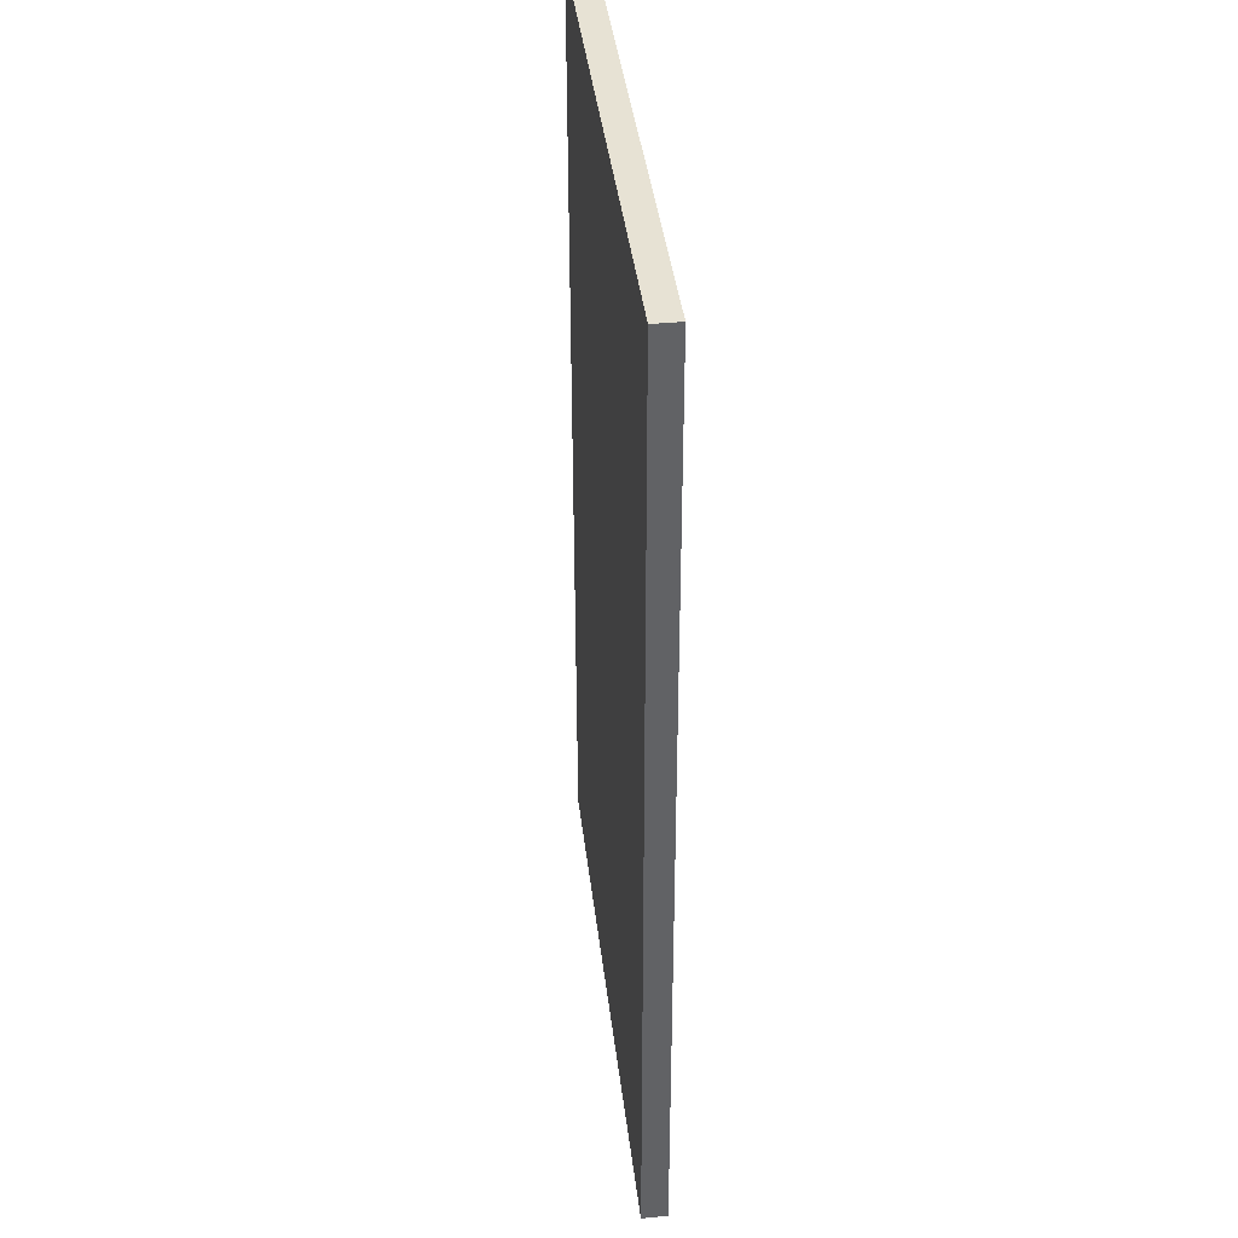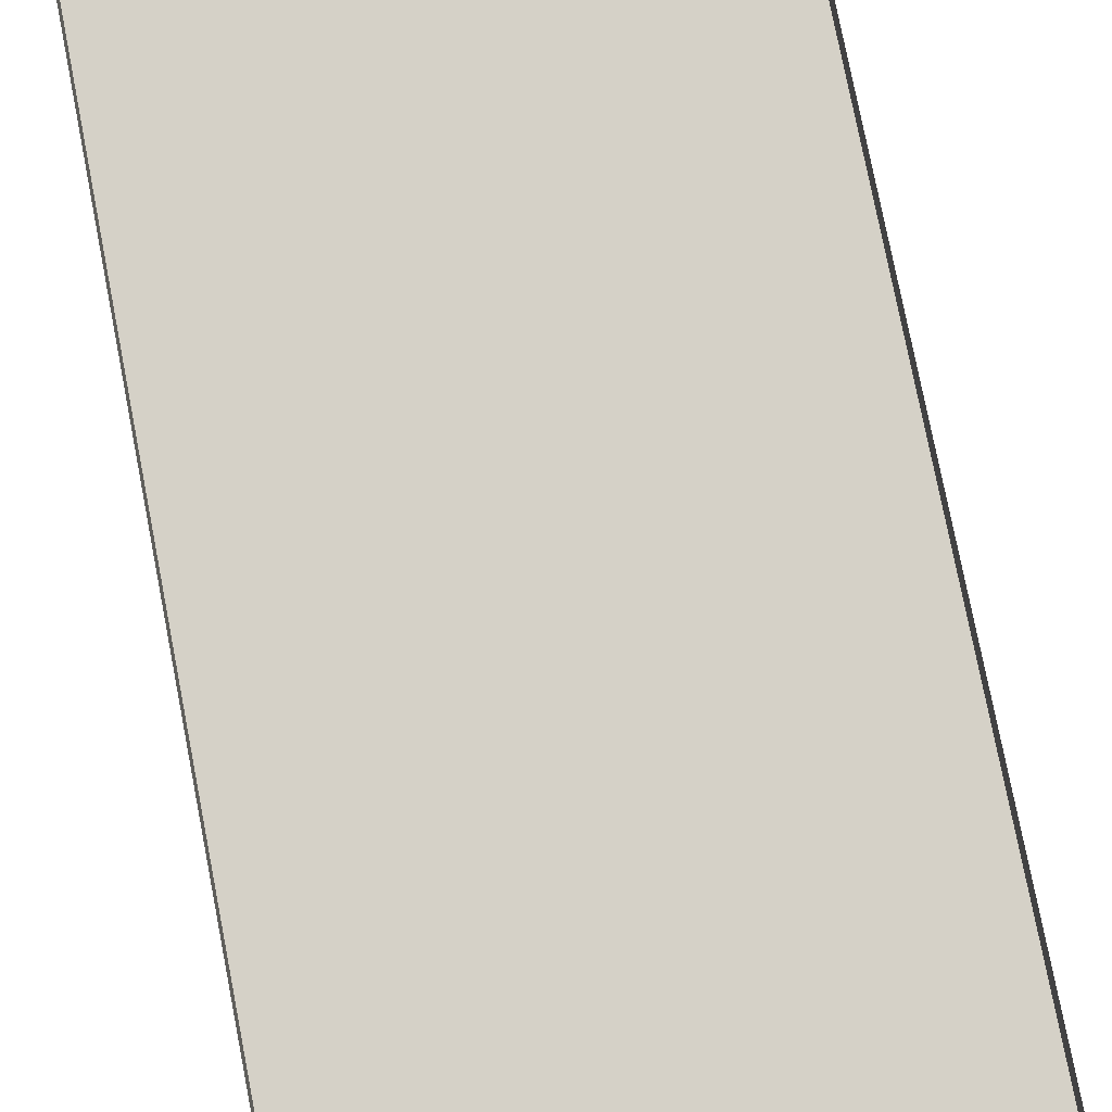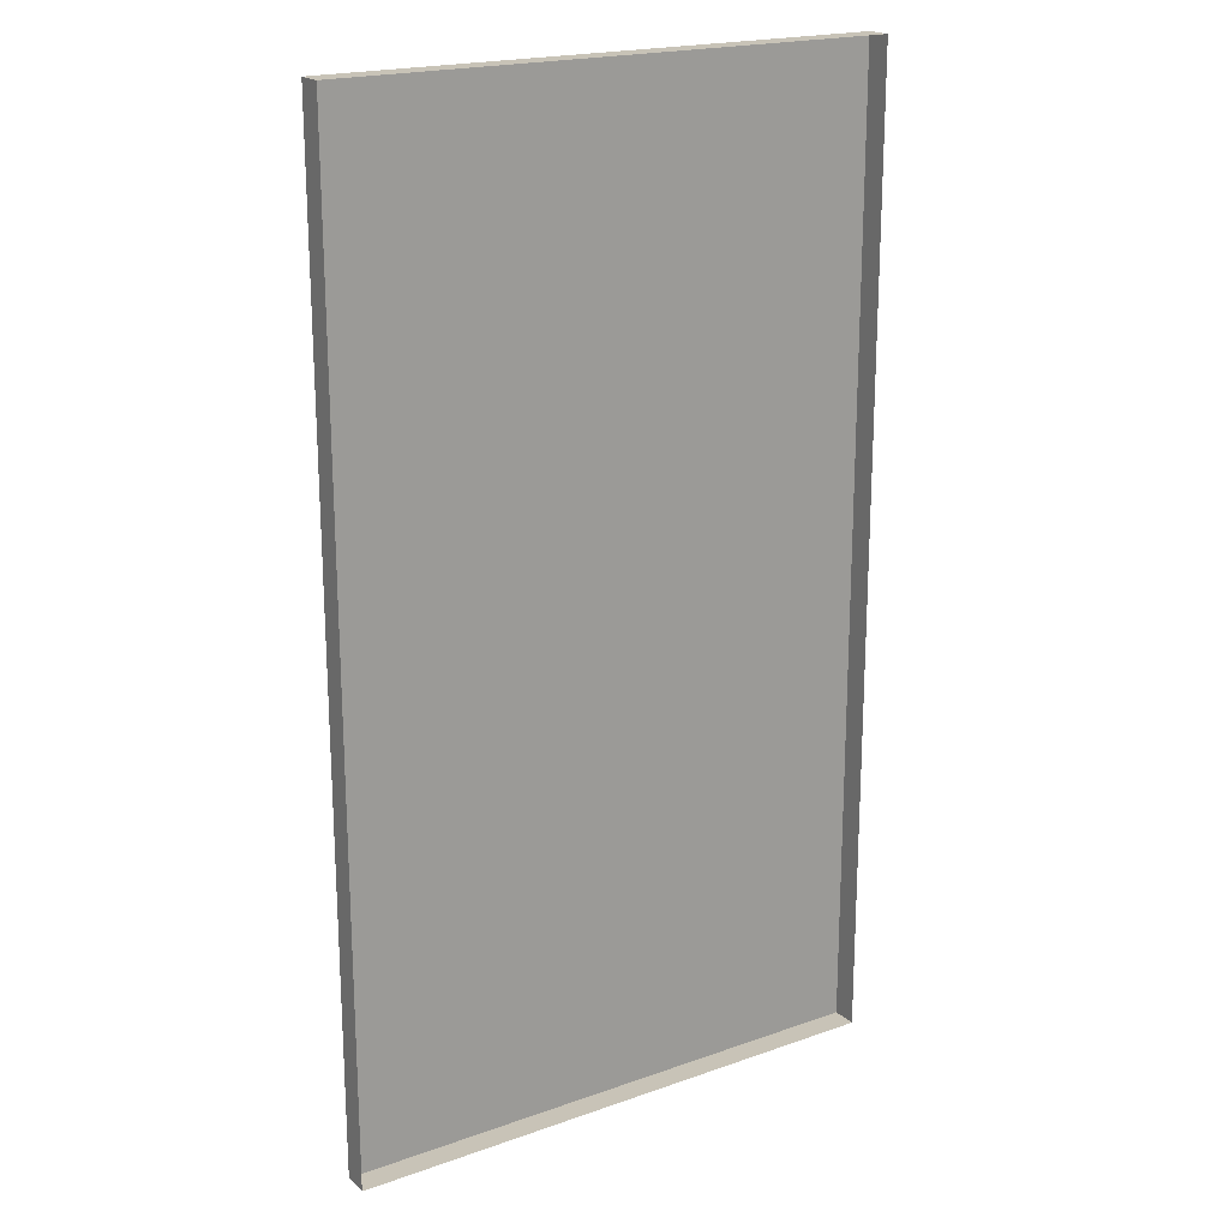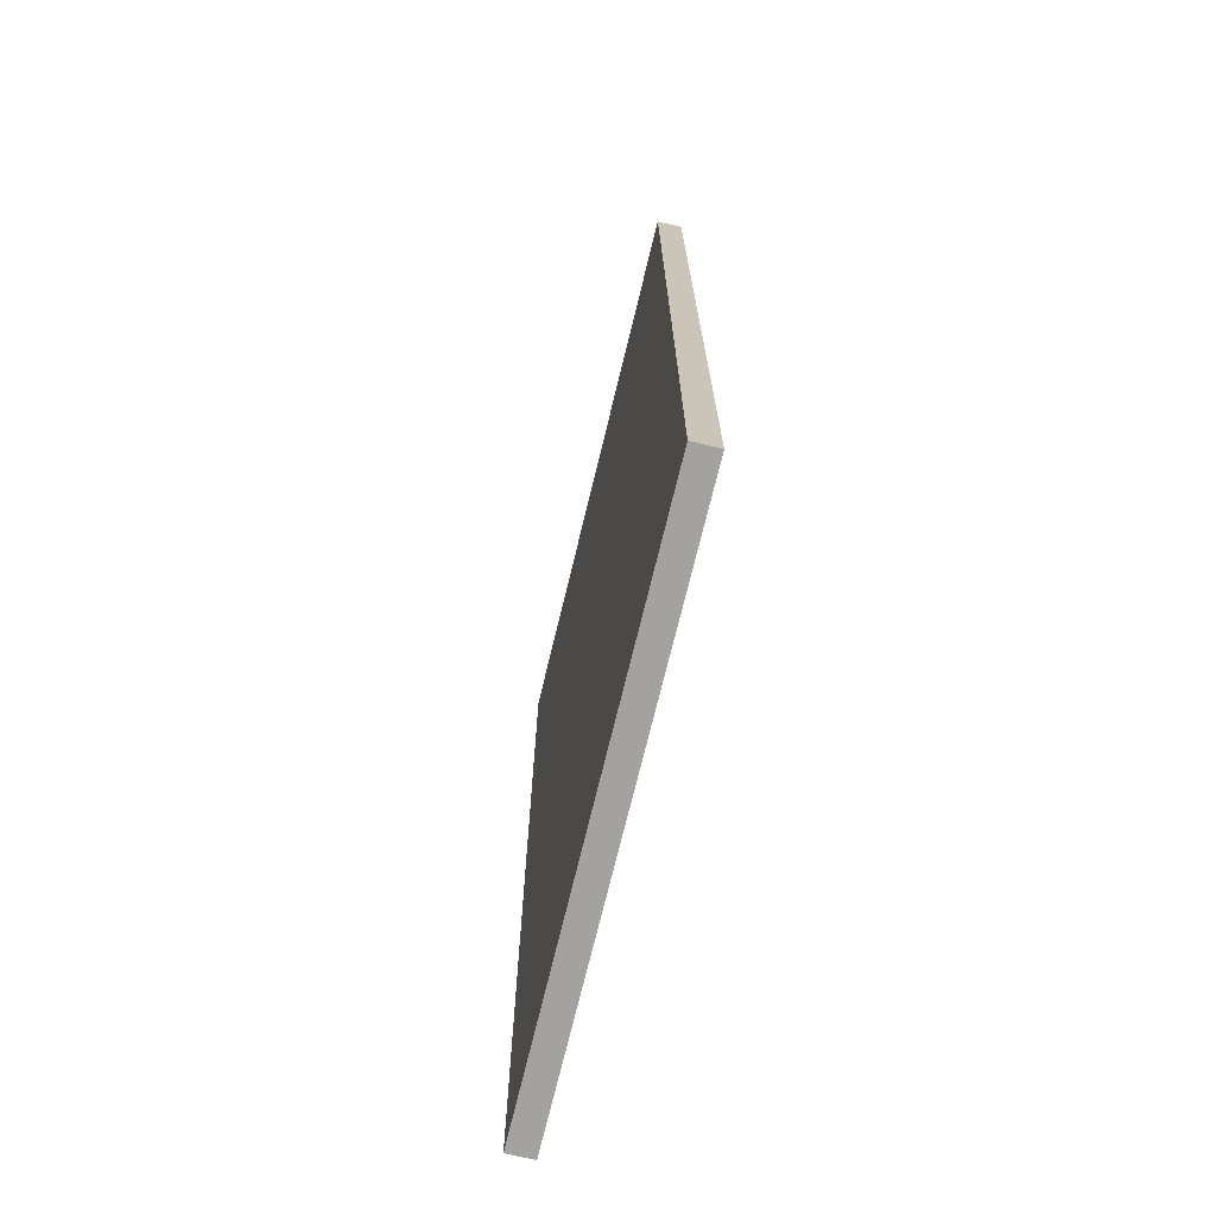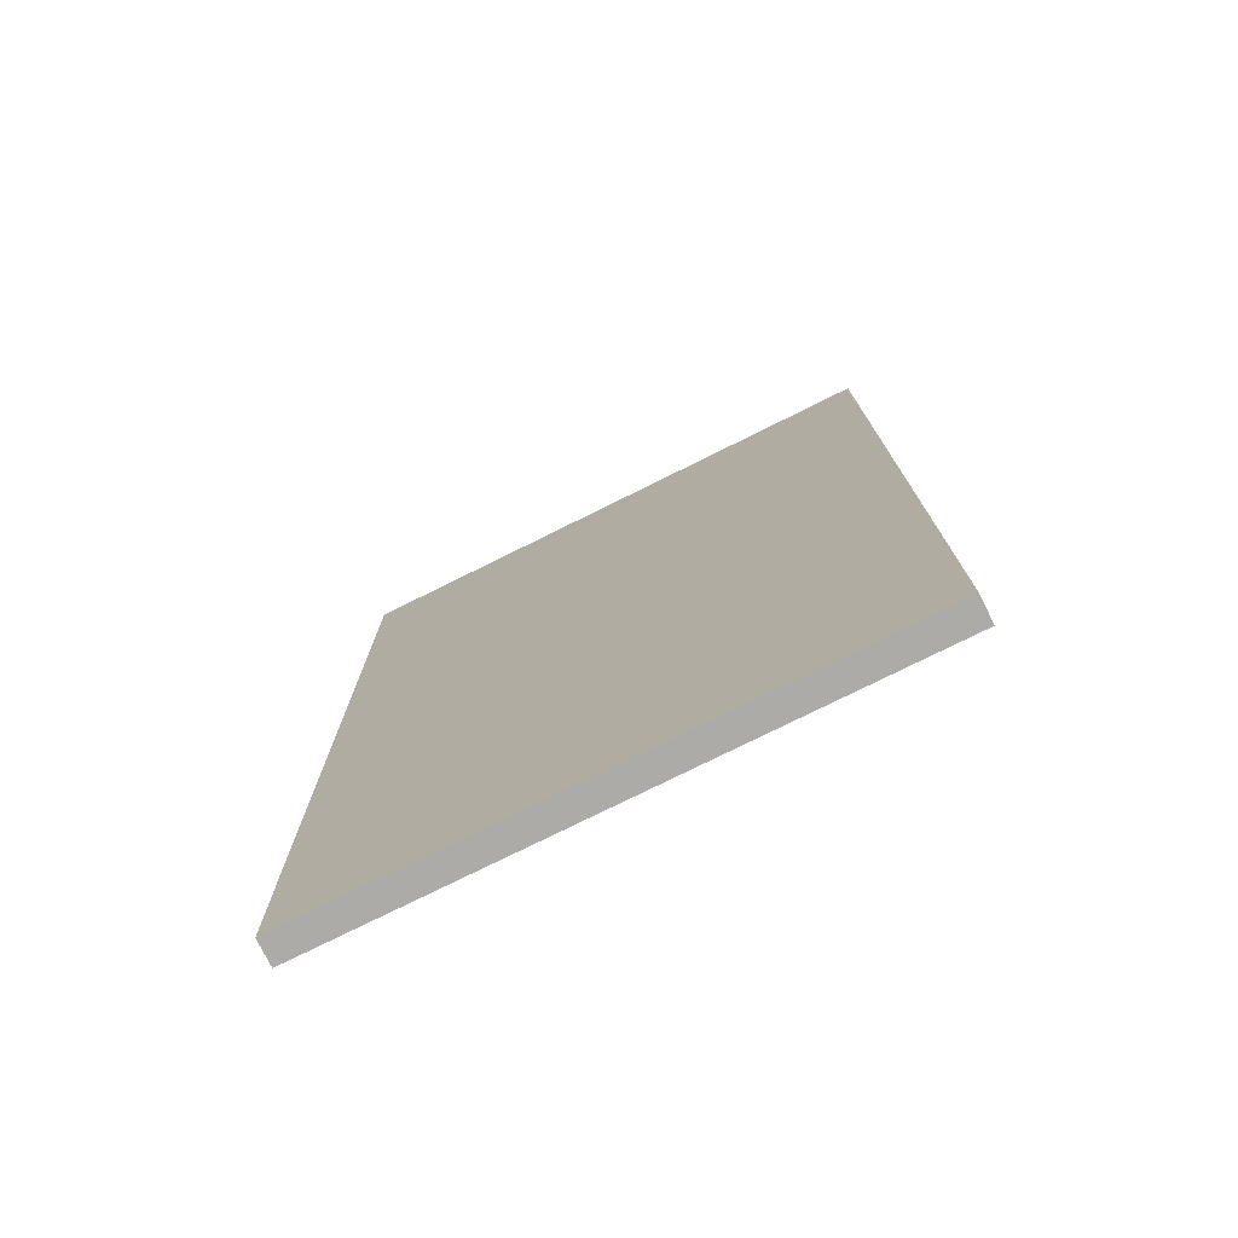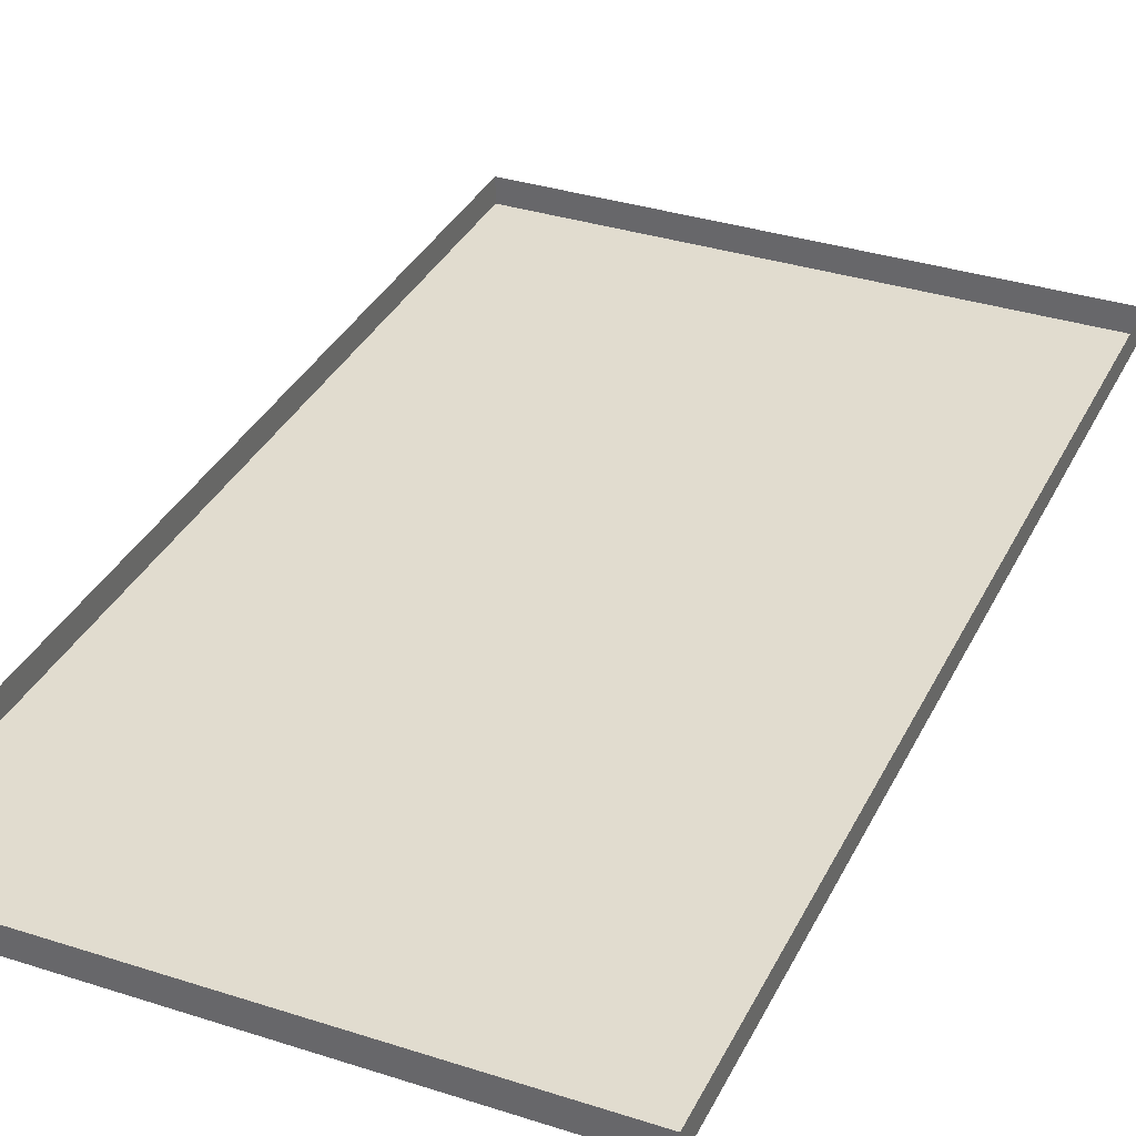
<metadata>
{"format":"obj","ext":"obj","renderer":"f3d","projection":"perspective","resolution":1024,"background":"white","views":[{"elev":39.9,"azim":-96.7,"up":"+Y"},{"elev":79.2,"azim":168.9,"up":"+Z"},{"elev":19.8,"azim":-33.2,"up":"+Y"},{"elev":-72.4,"azim":-103.6,"up":"+Y"},{"elev":-76.6,"azim":-153.6,"up":"+Y"},{"elev":34.5,"azim":-156.6,"up":"+Z"}]}
</metadata>
<code>
v 3.924 1.146 -0.007127
v 3.924 2.23 -0.008119
v 4.54 2.23 -0.008119
v 4.54 1.146 -0.007127
v 4.204 2.23 -0.008119
v 4.204 1.146 -0.007127
v 3.924 1.688 -0.007621
v 4.204 1.688 -0.007621
v 4.036 1.688 -0.007621
v 4.036 1.146 -0.007127
v 3.924 1.326 -0.007291
v 4.036 1.326 -0.007291
v 3.98 1.326 -0.007291
v 3.98 1.146 -0.007127
v 3.98 1.688 -0.007621
v 3.924 1.507 -0.007456
v 3.98 1.507 -0.007456
v 4.036 1.507 -0.007456
v 4.092 1.688 -0.007621
v 4.092 1.146 -0.007127
v 4.092 1.326 -0.007291
v 4.092 1.507 -0.007456
v 4.204 1.326 -0.007291
v 4.148 1.146 -0.007127
v 4.148 1.326 -0.007291
v 4.148 1.688 -0.007621
v 4.148 1.507 -0.007456
v 4.204 1.507 -0.007456
v 4.036 2.23 -0.008119
v 3.924 1.869 -0.007788
v 4.036 1.869 -0.007788
v 3.98 1.869 -0.007788
v 3.98 2.23 -0.008119
v 3.924 2.05 -0.007954
v 3.98 2.05 -0.007954
v 4.036 2.05 -0.007954
v 4.092 2.23 -0.008119
v 4.092 1.869 -0.007788
v 4.092 2.05 -0.007954
v 4.204 1.869 -0.007788
v 4.148 1.869 -0.007788
v 4.148 2.23 -0.008119
v 4.148 2.05 -0.007954
v 4.204 2.05 -0.007954
v 4.372 2.23 -0.008119
v 4.372 1.146 -0.007127
v 4.372 1.688 -0.007621
v 4.26 1.146 -0.007127
v 4.26 1.688 -0.007621
v 4.26 1.326 -0.007291
v 4.26 1.507 -0.007456
v 4.372 1.326 -0.007291
v 4.316 1.146 -0.007127
v 4.316 1.326 -0.007291
v 4.316 1.688 -0.007621
v 4.316 1.507 -0.007456
v 4.372 1.507 -0.007456
v 4.26 2.23 -0.008119
v 4.26 1.869 -0.007788
v 4.26 2.05 -0.007954
v 4.372 1.869 -0.007788
v 4.316 1.869 -0.007788
v 4.316 2.23 -0.008119
v 4.316 2.05 -0.007954
v 4.372 2.05 -0.007954
v 4.54 1.688 -0.007621
v 4.428 1.146 -0.007127
v 4.428 1.688 -0.007621
v 4.428 1.326 -0.007291
v 4.428 1.507 -0.007456
v 4.54 1.326 -0.007291
v 4.484 1.146 -0.007127
v 4.484 1.326 -0.007291
v 4.484 1.688 -0.007621
v 4.484 1.507 -0.007456
v 4.54 1.507 -0.007456
v 4.428 2.23 -0.008119
v 4.428 1.869 -0.007788
v 4.428 2.05 -0.007954
v 4.54 1.869 -0.007788
v 4.484 1.869 -0.007788
v 4.484 2.23 -0.008119
v 4.484 2.05 -0.007954
v 4.54 2.05 -0.007954
v 4.484 2.23 0.02006
v 4.54 2.23 0.02006
v 4.54 2.05 0.02022
v 4.148 2.23 0.02006
v 4.204 2.23 0.02006
v 4.036 1.146 0.02105
v 3.98 1.146 0.02105
v 3.924 1.146 0.02105
v 3.924 1.326 0.02089
v 3.924 1.507 0.02072
v 3.924 1.688 0.02055
v 4.092 1.146 0.02105
v 4.204 1.146 0.02105
v 4.148 1.146 0.02105
v 3.98 2.23 0.02006
v 4.036 2.23 0.02006
v 3.924 1.869 0.02039
v 3.924 2.05 0.02022
v 3.924 2.23 0.02006
v 4.092 2.23 0.02006
v 4.316 2.23 0.02006
v 4.372 2.23 0.02006
v 4.26 1.146 0.02105
v 4.372 1.146 0.02105
v 4.316 1.146 0.02105
v 4.26 2.23 0.02006
v 4.54 1.688 0.02055
v 4.54 1.507 0.02072
v 4.428 1.146 0.02105
v 4.54 1.326 0.02089
v 4.54 1.146 0.02105
v 4.484 1.146 0.02105
v 4.428 2.23 0.02006
v 4.54 1.869 0.02039
f 82 3 84 83
f 42 5 44 43
f 26 8 28 27
f 15 9 18 17
f 13 12 10 14
f 1 11 13 14
f 16 7 15 17
f 11 16 17 13
f 18 12 13 17
f 9 19 22 18
f 21 20 10 12
f 22 21 12 18
f 23 6 24 25
f 24 20 21 25
f 19 26 27 22
f 27 25 21 22
f 28 23 25 27
f 33 29 36 35
f 32 31 9 15
f 7 30 32 15
f 34 2 33 35
f 30 34 35 32
f 36 31 32 35
f 29 37 39 36
f 38 19 9 31
f 39 38 31 36
f 40 8 26 41
f 26 19 38 41
f 37 42 43 39
f 43 41 38 39
f 44 40 41 43
f 63 45 65 64
f 47 57 56 55
f 28 8 49 51
f 48 6 23 50
f 23 28 51 50
f 52 46 53 54
f 53 48 50 54
f 51 49 55 56
f 54 50 51 56
f 57 52 54 56
f 5 58 60 44
f 59 49 8 40
f 60 59 40 44
f 61 47 55 62
f 55 49 59 62
f 58 63 64 60
f 64 62 59 60
f 65 61 62 64
f 66 76 75 74
f 57 47 68 70
f 67 46 52 69
f 52 57 70 69
f 71 4 72 73
f 72 67 69 73
f 70 68 74 75
f 73 69 70 75
f 76 71 73 75
f 45 77 79 65
f 78 68 47 61
f 79 78 61 65
f 80 66 74 81
f 74 68 78 81
f 77 82 83 79
f 83 81 78 79
f 84 80 81 83
f 3 82 85 86
f 84 3 86 87
f 5 42 88 89
f 14 10 90 91
f 11 1 92 93
f 1 14 91 92
f 7 16 94 95
f 16 11 93 94
f 10 20 96 90
f 24 6 97 98
f 20 24 98 96
f 29 33 99 100
f 30 7 95 101
f 2 34 102 103
f 33 2 103 99
f 34 30 101 102
f 37 29 100 104
f 42 37 104 88
f 45 63 105 106
f 6 48 107 97
f 53 46 108 109
f 48 53 109 107
f 58 5 89 110
f 63 58 110 105
f 76 66 111 112
f 46 67 113 108
f 4 71 114 115
f 72 4 115 116
f 67 72 116 113
f 71 76 112 114
f 77 45 106 117
f 66 80 118 111
f 82 77 117 85
f 80 84 87 118

</code>
